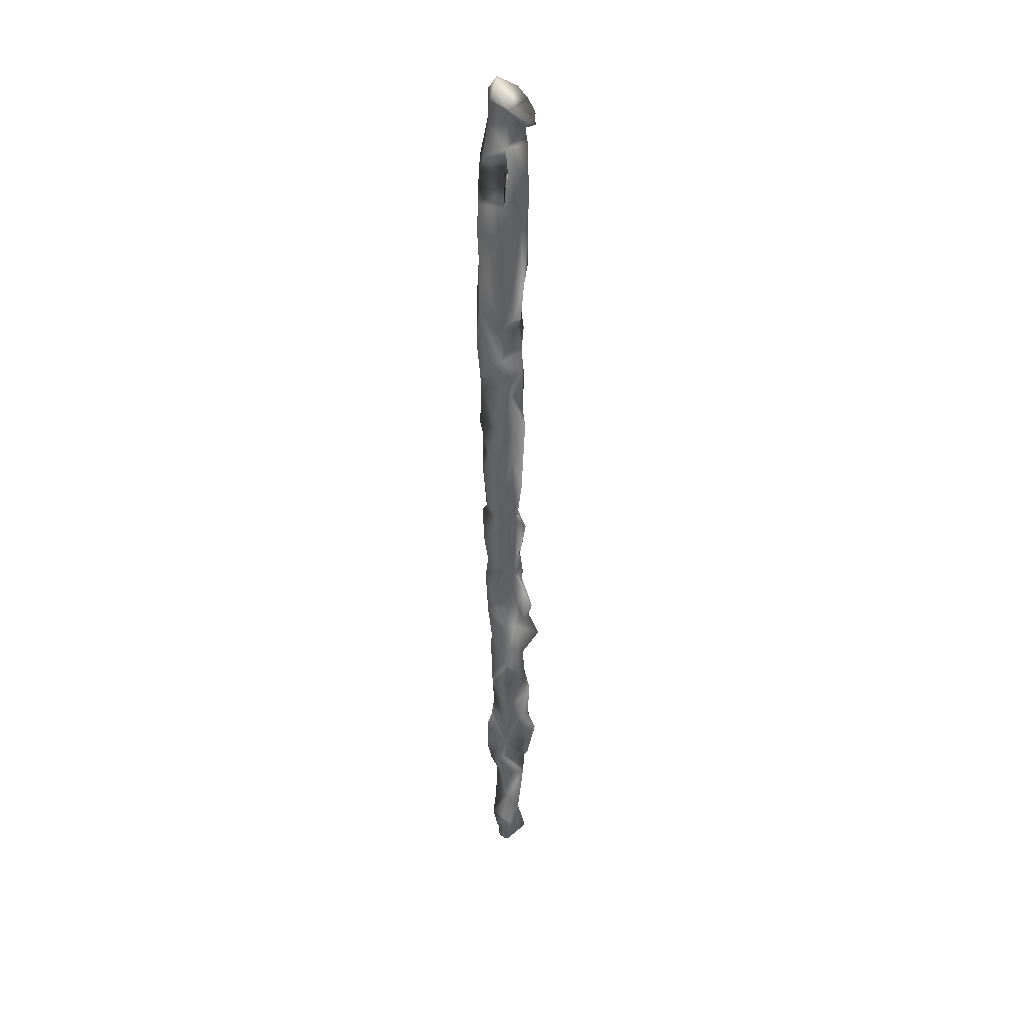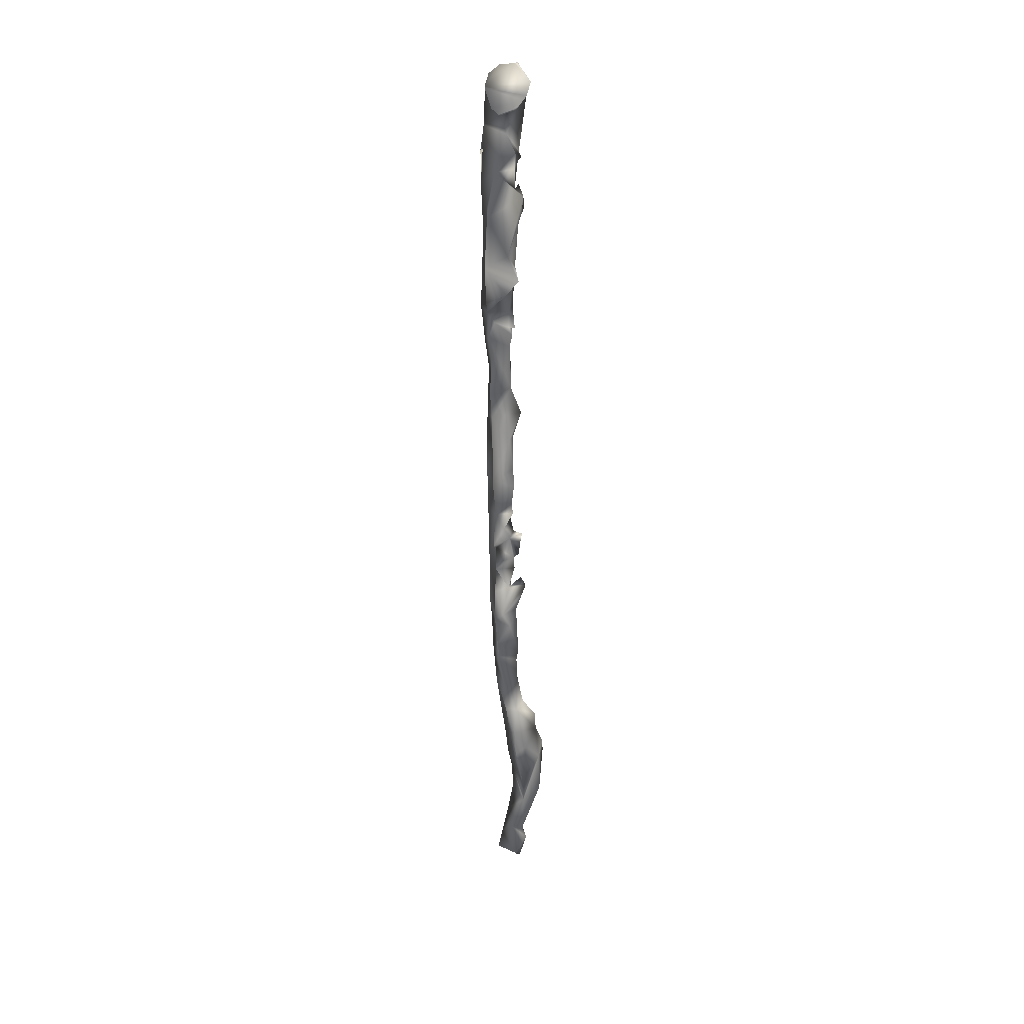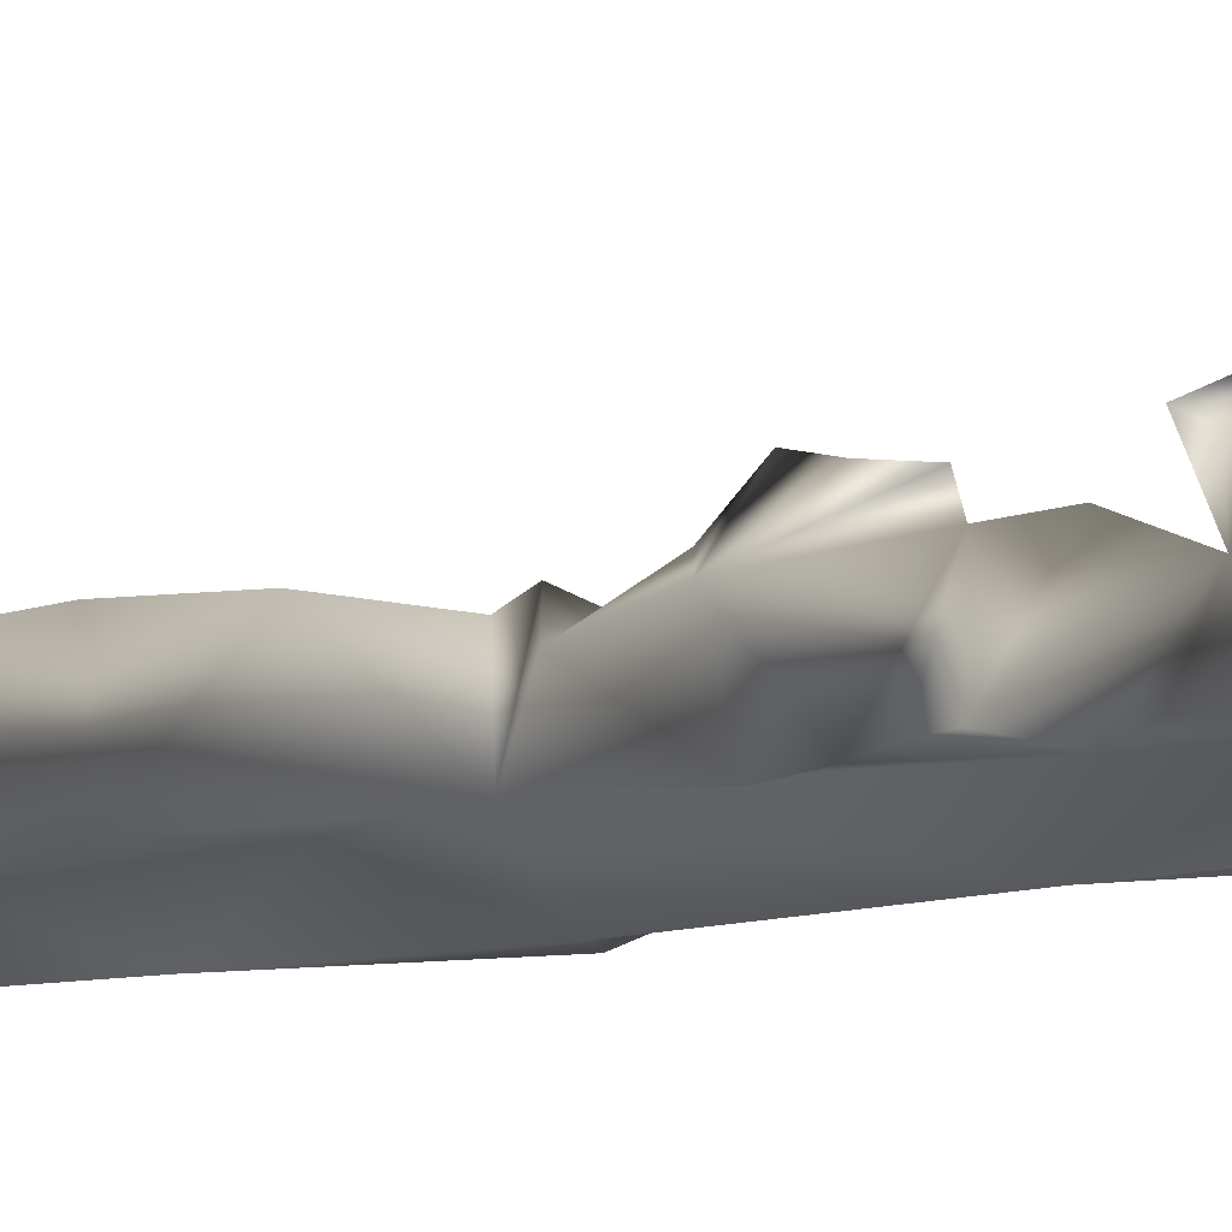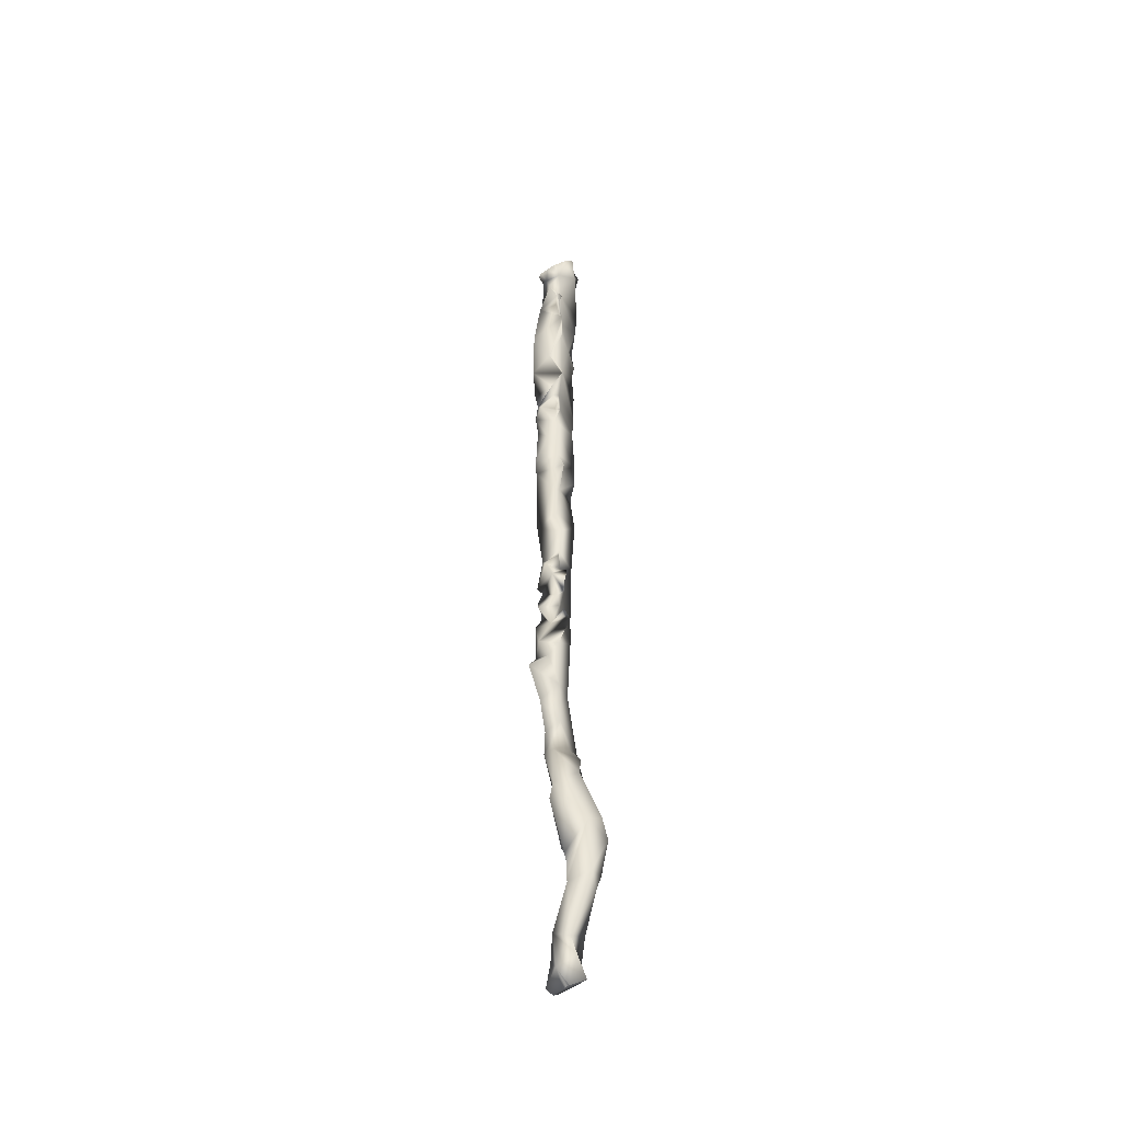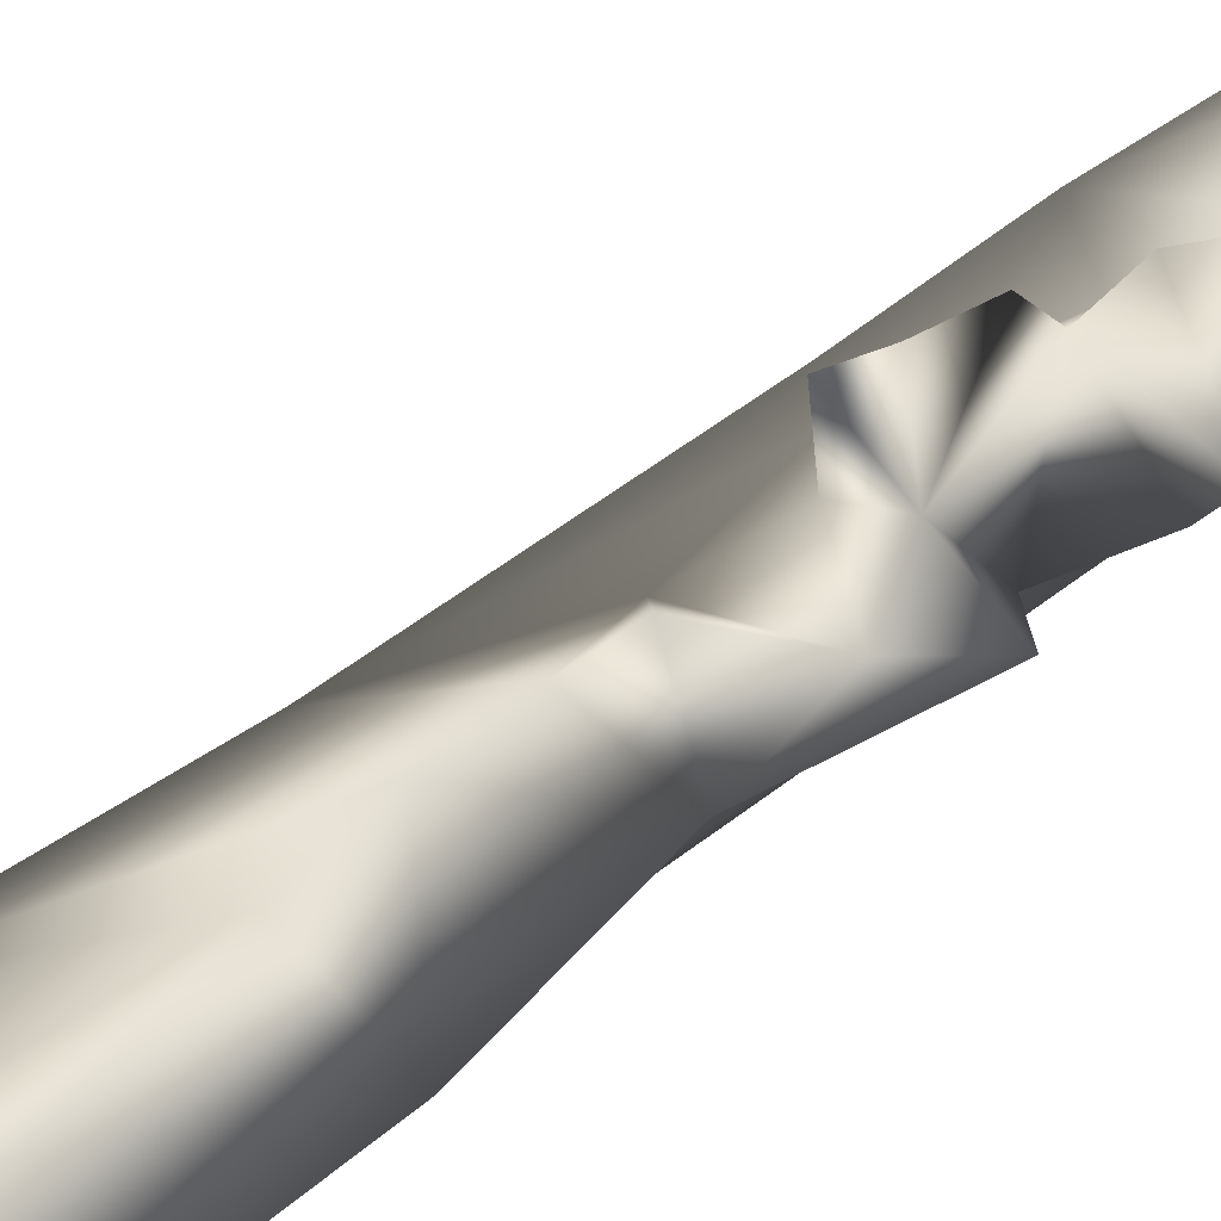
<metadata>
{"format":"obj","ext":"obj","renderer":"f3d","projection":"perspective","resolution":1024,"background":"white","views":[{"elev":35.1,"azim":21.6,"up":"+Z"},{"elev":31.2,"azim":106.5,"up":"+Z"},{"elev":-4.0,"azim":141.3,"up":"+Y"},{"elev":-44.5,"azim":138.9,"up":"+Z"},{"elev":31.0,"azim":36.6,"up":"+Y"}]}
</metadata>
<code>
o 36_FL_Tibia_R_Visual_Textured_mesh_1.011
v -0.02785 -0.008317 -0.1626
v -0.03024 -0.02762 -0.1396
v -0.03462 -0.03038 0.3494
v -0.03663 -0.02592 0.4333
v -0.0188 -0.01995 -0.1738
v 0.01519 -0.01878 0.01635
v 0.03463 -0.01059 0.5567
v 0.003292 -0.01057 -0.4392
v 0.006382 -0.01982 -0.3649
v 0.01087 -0.03116 0.6714
v 0.01407 -0.03772 0.5808
v -0.02875 -0.02767 0.5938
v 0.006488 0.02418 -0.0613
v 0.00871 0.02179 -0.07778
v -0.03002 -0.0108 -0.1126
v -0.03412 -0.02583 -0.05871
v -0.02516 0.008339 -0.3852
v 0.01527 0.004333 -0.6767
v -0.01955 -0.02317 0.68
v 0.02298 0.03792 -0.486
v 0.01086 -0.02937 -0.1949
v 0.0164 0.01241 0.06176
v 0.004121 -0.03342 0.1488
v 0.002349 -0.03707 0.2757
v -0.02281 -0.02834 0.2662
v 0.006702 0.03081 -0.1602
v 0.004848 0.02649 -0.6861
v 0.01413 0.03076 -0.6133
v 0.01149 0.01026 -0.02316
v 0.02939 0.02121 -0.4031
v -0.02054 -0.02949 0.08697
v 0.005514 -0.03284 -0.02444
v -0.03453 -0.02431 -0.007489
v -0.03686 -0.01486 0.1284
v 0.01949 -0.01592 -0.02414
v -0.0374 0.01017 -0.4754
v -0.04726 0.01383 -0.5036
v -0.0431 0.01258 -0.5341
v 0.008654 0.008762 0.3397
v -0.005654 -0.003606 -0.5224
v -0.005128 -0.008382 -0.4766
v -0.03367 -0.01225 -0.009222
v -0.03705 -0.02438 0.5206
v 0.003955 -0.03773 0.4526
v 0.01604 -0.01531 -0.2422
v 0.009565 0.01035 0.1181
v -0.02357 -0.03191 0.008949
v -0.03989 -0.02043 0.1522
v -0.03563 -0.02784 0.2395
v -0.0382 -0.008139 0.2173
v -0.04152 0.01695 -0.5858
v -0.0131 0.000905 -0.5604
v -0.03098 0.003926 0.6509
v 0.02046 0.01668 0.5824
v -0.03951 0.05043 -0.5353
v 0.008253 -0.03929 0.5283
v 0.0272 -0.02368 0.5043
v 0.02916 -0.01323 -0.1237
v 0.003944 -0.01207 -0.7068
v -0.03285 0.003443 -0.7063
v -0.02781 0.0525 -0.5069
v 0.02687 0.004923 0.6126
v 0.03034 0.003452 -0.4029
v -0.03617 -0.02296 0.2104
v 0.01627 0.01718 -0.2045
v -0.03121 0.01303 -0.6656
v -0.03212 0.02179 -0.6115
v -0.02729 -0.02401 -0.1076
v -0.03521 -0.001019 0.5434
v -0.03462 0.008621 0.6818
v 0.01956 0.002319 0.3608
v 0.01285 0.01946 0.3825
v -0.02847 -0.02335 -0.2133
v 0.02873 -0.01908 0.2575
v 0.03077 -0.02066 0.1934
v 0.00581 -0.01836 -0.7408
v -0.04349 -0.01515 0.3912
v -0.03856 -0.02725 0.4861
v 0.02843 -0.01829 0.04327
v 0.01764 -0.02762 0.4163
v -0.01479 0.02198 0.655
v 0.00556 -0.0418 0.3335
v 0.01577 0.01982 -0.3467
v 0.02766 0.002347 -0.3628
v 0.01823 0.02802 0.5182
v 0.01754 -0.02556 0.3433
v -0.01378 0.003576 -0.6062
v -0.02869 -0.005902 -0.3823
v -0.03102 0.006268 -0.4347
v 0.03987 0.001201 -0.2043
v 0.01557 0.03216 -0.5861
v 0.01683 0.02828 -0.5697
v -0.001007 0.03204 -0.7123
v 0.008401 -0.02508 -0.2897
v 0.01249 0.007285 0.2031
v -0.003377 -0.003029 -0.655
v 0.008309 -0.03057 -0.1181
v -0.04124 -0.003695 0.5917
v 0.01442 0.006395 -0.4672
v 0.02147 0.0079 -0.06454
v 0.02843 0.000337 -0.04416
v 0.0267 -0.003987 0.6382
v 0.01636 0.02453 0.577
v 0.01216 0.01207 0.02691
v 0.01327 -0.000253 -0.4224
v -0.02079 -0.02612 0.6479
v 0.01409 -0.02196 0.09383
v -0.03806 -0.01945 0.5694
v 0.008634 0.01367 -0.5505
v 0.05369 -0.003399 -0.2529
v 0.03075 -0.01491 -0.2222
v 0.007219 0.007105 -0.007785
v -0.02586 -0.0178 -0.2987
v -0.03855 -0.009797 0.08205
v 0.02273 0.01912 -0.735
v -0.02561 -0.01579 -0.2687
v 0.03335 -0.01637 0.1583
v 0.01367 0.01216 -0.1059
v 0.004963 0.01161 0.4032
v -0.04011 -0.02992 0.2984
v -0.03227 -0.0069 0.4271
v -0.01767 0.001831 0.4782
v 0.02231 0.008109 0.1167
v -0.03821 -0.01357 0.2973
v 0.001121 0.02354 -0.4255
v 0.01501 0.01997 0.5842
v -0.03935 -0.01544 0.4989
v 0.03002 -0.02314 0.2928
v 0.01624 -0.01617 -0.1329
v 0.01208 0.02842 -0.3955
v 0.000111 0.002059 -0.03703
v 0.0128 0.01899 0.4777
v 0.03816 -0.02065 0.4869
v -0.03836 0.03714 -0.5847
v 0.005939 -0.02784 -0.2356
v 0.03314 -0.01405 -0.165
v 0.02048 -0.01638 -0.1911
v 0.01624 0.01679 0.5688
v -0.03544 -0.006191 0.1742
v 0.01891 -0.0154 -0.08852
v 0.02955 -0.02601 0.35
v 0.02794 -0.0137 0.3175
v 0.02797 0.007091 0.427
v -0.02266 -0.008985 -0.2659
v 0.003016 0.00496 0.3127
v 0.01826 0.01527 0.3084
v 0.01507 0.01025 0.2946
v 0.01497 0.0204 -0.1532
v 0.01938 0.02192 -0.2849
v 0.0304 0.01149 -0.2314
v -0.03497 -0.02188 0.0618
v 0.009153 -0.03403 0.6163
v 0.01997 0.02922 0.5014
v 0.002524 0.000853 -0.1303
v 0.02727 0.01821 -0.4563
v 0.007346 -0.03359 0.0539
v 0.01341 0.0124 -0.05431
v -0.03286 0.03063 -0.4915
v -0.02933 0.02155 -0.4474
v 0.005527 0.03716 -0.466
v -0.04454 -0.0178 0.3403
v 0.03431 -0.02646 0.407
v -0.00661 -0.001254 0.1851
v -0.007025 0.05378 -0.5971
v 0.0282 -0.008584 -0.2987
v -0.04826 0.01826 -0.5628
v 0.02029 0.005249 -0.161
v 0.02474 0.00039 0.2367
v 0.01689 0.006853 0.2754
v 0.01181 0.02337 0.163
v 0.01484 0.01574 0.6443
v -0.02286 0.04496 -0.6154
v 0.03867 0.02478 -0.4921
v 0.005497 -0.02328 -0.3253
v 0.02383 -0.02644 0.3309
v 0.00765 -0.02927 0.2323
v -0.04837 0.01934 -0.5436
v -0.03946 -0.00959 0.4619
v 0.01215 -0.02466 0.2156
v -0.005442 0.003065 -0.08279
v -0.0241 0.007152 -0.5353
v 0.004042 0.01061 0.5237
v 0.01586 0.02536 0.4929
v 0.003295 0.04714 -0.4243
v 0.0189 0.006369 0.3351
v 0.01239 0.01354 -0.1265
v 0.02058 0.0153 0.5595
v -0.001358 0.05412 -0.5201
v 0.02814 -0.01399 -0.112
v 0.01315 0.01712 -0.3104
v 0.0107 0.05131 -0.4502
v 0.02715 -0.01799 -0.08142
v 0.01323 0.02417 -0.1415
v 0.01496 0.004892 0.3064
v 0.02286 0.03106 -0.5611
v 0.01027 0.01994 -0.09862
v 0.01744 0.02075 0.5364
v 0.01635 0.03154 0.667
v -0.01543 -0.01778 0.6977
v -0.01899 0.0035 0.7008
v 0.0219 0.02815 0.6619
v 0.02911 0.02353 0.6551
v 0.01255 -0.03131 0.6715
v 0.03628 0.009371 0.6485
v 0.01109 -0.03165 0.6729
v 0.03257 0.01964 0.6519
v -0.02051 0.008299 0.7022
v -0.004454 -0.03046 0.6876
v 0.04107 -0.002167 0.6442
v 0.000505 0.03321 0.682
v 0.03508 -0.01434 0.65
v -0.01854 0.009429 0.7003
v 0.002047 0.02131 -0.7529
v -0.02633 0.02135 -0.7331
v -0.02087 -0.00095 -0.7367
v -0.02715 0.02041 -0.7325
v -0.00284 -0.01428 -0.7491
v 3.1e-05 0.006123 -0.7513
v 0.004714 0.01785 -0.7547
v -0.02456 0.001222 -0.7342
v -0.023 0.000612 -0.7352
v 0.002838 0.02093 -0.7534
v -0.01332 -0.01563 -0.7418
f 15 68 16
f 173 20 155
f 24 25 176
f 131 29 101 157
f 18 27 28
f 32 33 16
f 43 44 56
f 2 68 15
f 47 32 156
f 176 49 64
f 56 57 7
f 58 186 118
f 7 62 152
f 77 119 161
f 162 71 72
f 74 179 75
f 107 79 117
f 172 66 67
f 83 165 84
f 67 87 51
f 52 91 92
f 216 60 93 214
f 67 66 96
f 192 100 101
f 55 37 61
f 6 156 32
f 45 110 111
f 16 68 97
f 70 81 53
f 104 42 114
f 22 123 79
f 3 77 161
f 82 44 4
f 182 132 122
f 199 200 19
f 96 60 59
f 172 67 134
f 111 136 137
f 133 85 7
f 11 108 43
f 108 11 12
f 129 189 140
f 97 32 16
f 152 56 7
f 103 62 138
f 162 86 141
f 169 147 142
f 145 39 146
f 176 64 23
f 128 142 175
f 31 34 151
f 11 152 12
f 52 87 28
f 51 52 40
f 173 99 109
f 144 116 73
f 13 157 100
f 158 159 160
f 164 134 55
f 7 54 62
f 6 79 107
f 40 52 92
f 45 111 137
f 123 170 117
f 143 119 132
f 188 164 55
f 12 53 98
f 10 19 106
f 2 97 68
f 2 73 5
f 119 121 122
f 192 140 100
f 106 53 12
f 46 48 139
f 15 16 42
f 67 51 134
f 159 17 125
f 47 33 32
f 151 47 156
f 56 44 57
f 175 24 128
f 84 165 174
f 119 122 132
f 169 95 50
f 60 96 66
f 64 139 48
f 166 37 177
f 22 79 104
f 157 14 180
f 143 133 162
f 56 11 43
f 117 170 95
f 40 181 51
f 37 158 61
f 76 115 59
f 144 113 116
f 172 27 66
f 182 183 132
f 45 21 135
f 191 125 184
f 124 120 161
f 175 71 141
f 54 7 187
f 44 80 57
f 43 69 127
f 99 155 63
f 189 129 58
f 210 198 81
f 112 104 35
f 17 83 130
f 93 18 115
f 130 184 125
f 27 93 60
f 56 152 11
f 157 13 14
f 171 102 62
f 1 15 154
f 133 7 57
f 190 83 17
f 133 57 162
f 149 150 110
f 3 82 4
f 185 146 39
f 49 176 25
f 112 131 42
f 86 175 141
f 4 78 178
f 129 136 167
f 106 70 53
f 78 4 44
f 1 65 144
f 46 170 123
f 179 176 23
f 143 162 72
f 118 180 196
f 35 29 112
f 202 206 171
f 55 134 166
f 166 134 51
f 173 155 99
f 105 99 63
f 31 48 34
f 133 143 85
f 153 182 85
f 146 194 145
f 152 102 10
f 129 97 137
f 188 191 20
f 90 136 111
f 6 32 35
f 143 72 119
f 149 65 150
f 141 71 162
f 42 180 15
f 38 166 51
f 26 148 167
f 119 72 71 175 185 39
f 26 167 90
f 137 136 129
f 189 58 118
f 26 193 148
f 27 172 164
f 173 109 195
f 190 17 144
f 185 142 194
f 177 37 55
f 157 101 100
f 80 86 162
f 191 155 20
f 8 9 88
f 42 131 180
f 120 124 50
f 123 22 46
f 75 179 117
f 117 179 23
f 18 96 59
f 140 118 100
f 203 10 102 211
f 8 88 89
f 165 110 45
f 89 41 8
f 106 12 152
f 174 165 94
f 96 87 67
f 41 36 40
f 44 82 80
f 155 191 30
f 175 86 82
f 174 88 9
f 35 79 6
f 17 89 88
f 97 2 5
f 118 140 189
f 100 196 14
f 183 143 132
f 135 73 116
f 98 108 12
f 158 37 36
f 126 103 138
f 126 69 98
f 9 105 63
f 117 23 107
f 84 174 9
f 38 181 37
f 46 34 48
f 47 151 42
f 33 47 42
f 151 34 114
f 77 3 4
f 191 61 160
f 51 181 38
f 26 90 65
f 63 84 9
f 85 182 197
f 104 79 35
f 24 74 128
f 149 144 65
f 33 42 16
f 73 2 1
f 159 89 17
f 42 151 114
f 106 19 70
f 169 168 95
f 147 169 145
f 74 168 128
f 156 107 23
f 1 2 15
f 95 75 117
f 82 86 80
f 167 148 193 26 65 1 154 186
f 49 25 120
f 22 104 114
f 23 64 48
f 92 109 40
f 24 3 25
f 146 185 194
f 62 102 152
f 49 50 64
f 107 156 6
f 36 159 158
f 43 108 69
f 21 73 135
f 45 137 21
f 50 139 64
f 29 131 112
f 121 4 178
f 90 150 65
f 31 23 48
f 192 35 140
f 37 166 38
f 209 211 102
f 62 54 138
f 41 99 8
f 105 9 8
f 14 13 100
f 74 24 176
f 169 50 124
f 43 78 44
f 215 223 76
f 101 35 192
f 98 69 108
f 120 3 161
f 169 142 128
f 181 40 36
f 35 32 97
f 118 186 154
f 21 97 5
f 170 163 95
f 78 127 178
f 45 94 165
f 83 84 63
f 52 28 91
f 159 125 160
f 43 127 78
f 182 69 126 138 187 7 85 197
f 18 28 96
f 143 183 85
f 92 195 109
f 180 154 15
f 185 175 142
f 127 69 122
f 139 163 46
f 149 110 165
f 113 174 116
f 135 94 45
f 125 17 130
f 121 77 4
f 182 122 69
f 140 35 129
f 147 145 194
f 104 112 42
f 37 181 36
f 165 190 149
f 130 83 30
f 154 180 118
f 169 124 145
f 98 81 126
f 129 35 97
f 164 188 28
f 186 58 167
f 87 52 51
f 36 89 159
f 116 174 94
f 31 156 23
f 163 139 50
f 135 116 94
f 151 156 31
f 188 55 61
f 119 77 121
f 53 81 98
f 168 169 128
f 46 163 170
f 111 150 90
f 111 110 150
f 184 130 30
f 199 19 208
f 131 157 180
f 165 83 190
f 30 83 63
f 213 214 93
f 120 25 3
f 119 39 161
f 220 60 216
f 161 39 145
f 46 114 34
f 136 90 167
f 123 117 79
f 144 149 190
f 122 121 178
f 147 194 142
f 99 105 8
f 137 97 21
f 162 57 80
f 89 36 41
f 24 82 3
f 113 17 88
f 99 40 109
f 92 20 173
f 188 61 191
f 91 188 92
f 18 59 115
f 87 96 28
f 204 171 206
f 101 29 35
f 184 30 191
f 85 183 153
f 175 82 24
f 75 95 168
f 124 161 145
f 74 176 179
f 27 18 93
f 28 27 164
f 219 222 115
f 63 155 30
f 92 173 195
f 188 91 28
f 20 92 188
f 196 100 118
f 75 168 74
f 66 27 60
f 41 40 99
f 62 126 171
f 158 160 61
f 114 46 22
f 152 10 106
f 122 178 127
f 160 125 191
f 62 103 126
f 129 167 58
f 55 166 177
f 153 183 182
f 81 171 126
f 144 73 1
f 196 180 14
f 163 50 95
f 134 164 172
f 21 5 73
f 138 54 187
f 50 49 120
f 144 17 113
f 174 113 88
f 81 212 210
f 81 70 207 212
f 19 10 205 208
f 102 171 204 209
f 10 203 205
f 171 201 202
f 70 19 200 207
f 171 81 198 201
f 59 60 220 221
f 115 218 219
f 76 217 218 115
f 76 223 217
f 76 59 221 215
f 115 222 213 93
f 222 219 218 217 223 215 221 220 216 214 213
f 201 198 203
f 198 210 205
f 210 212 200
f 212 207 200
f 200 199 205
f 199 208 205
f 205 203 198
f 200 205 210
f 203 211 201
f 211 209 204
f 204 206 202
f 211 204 201
f 202 201 204

</code>
